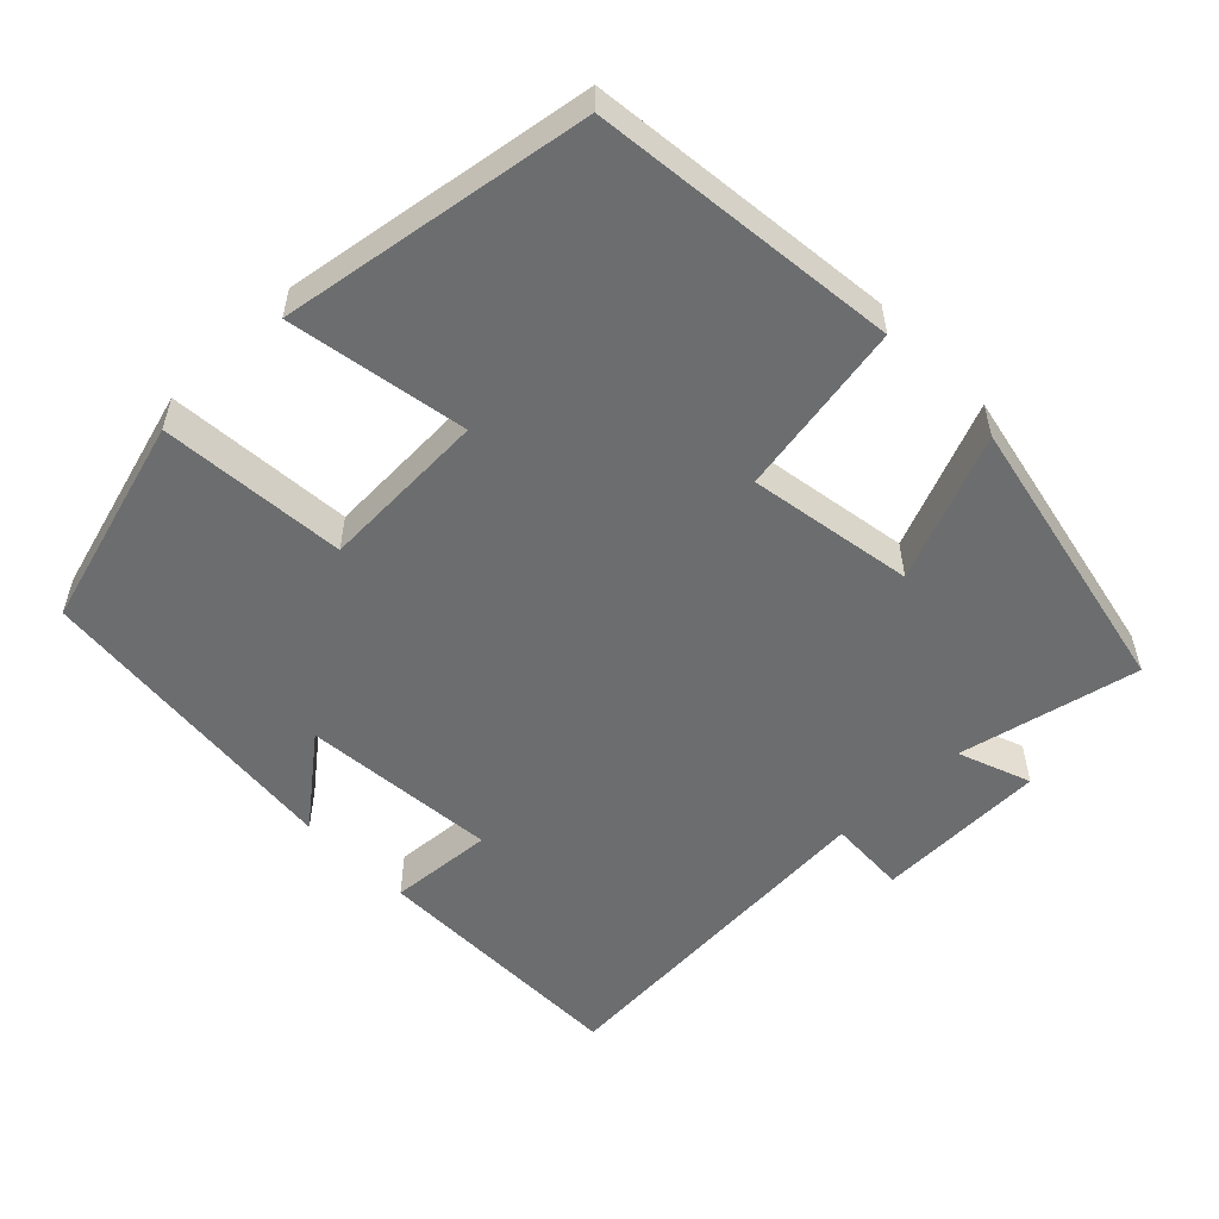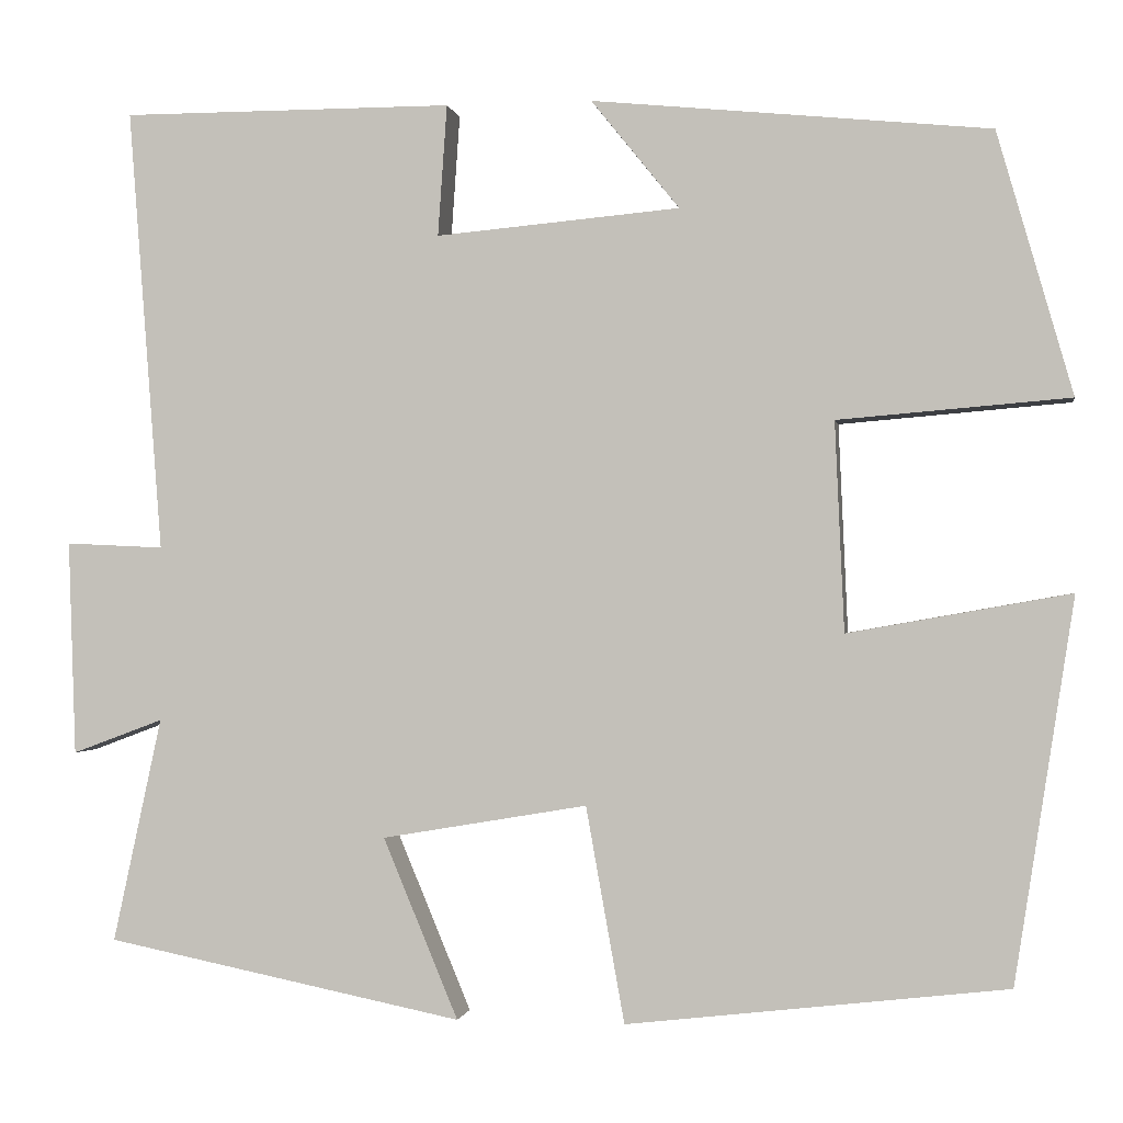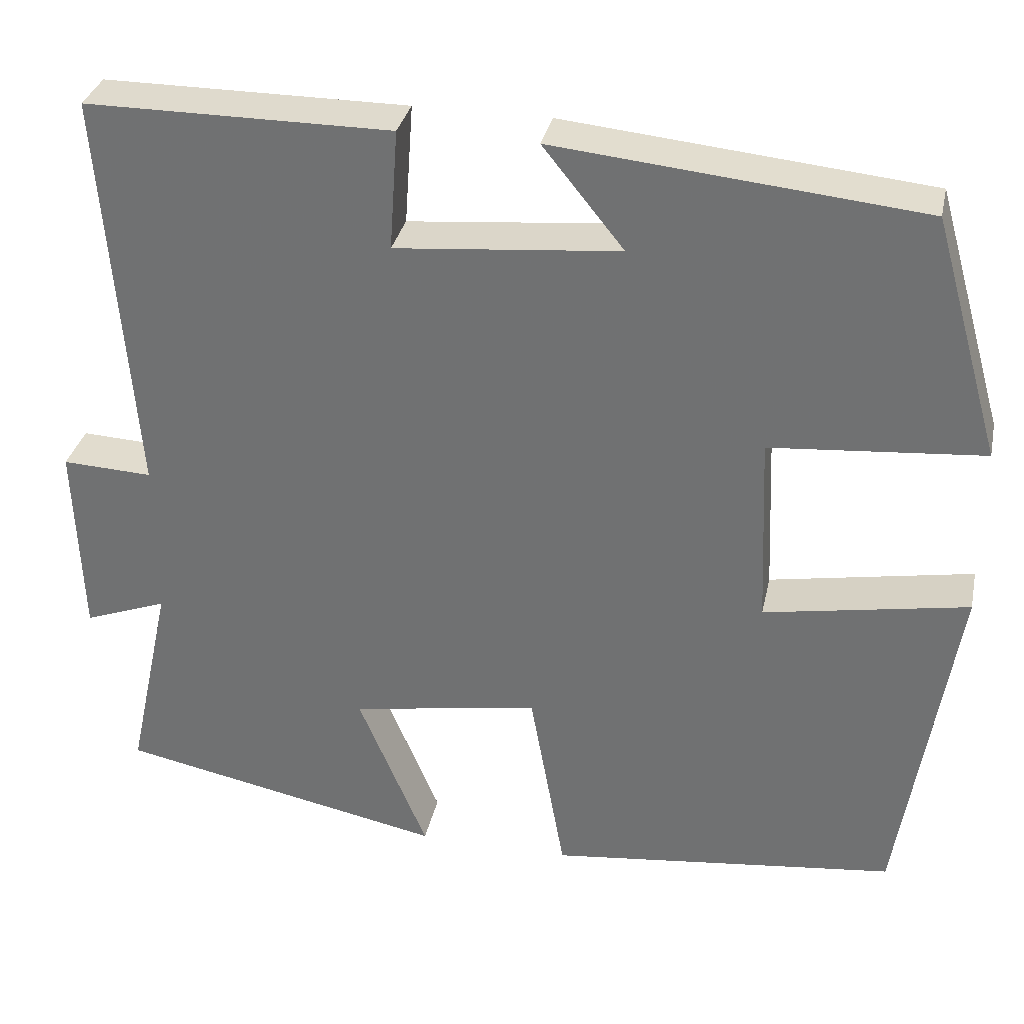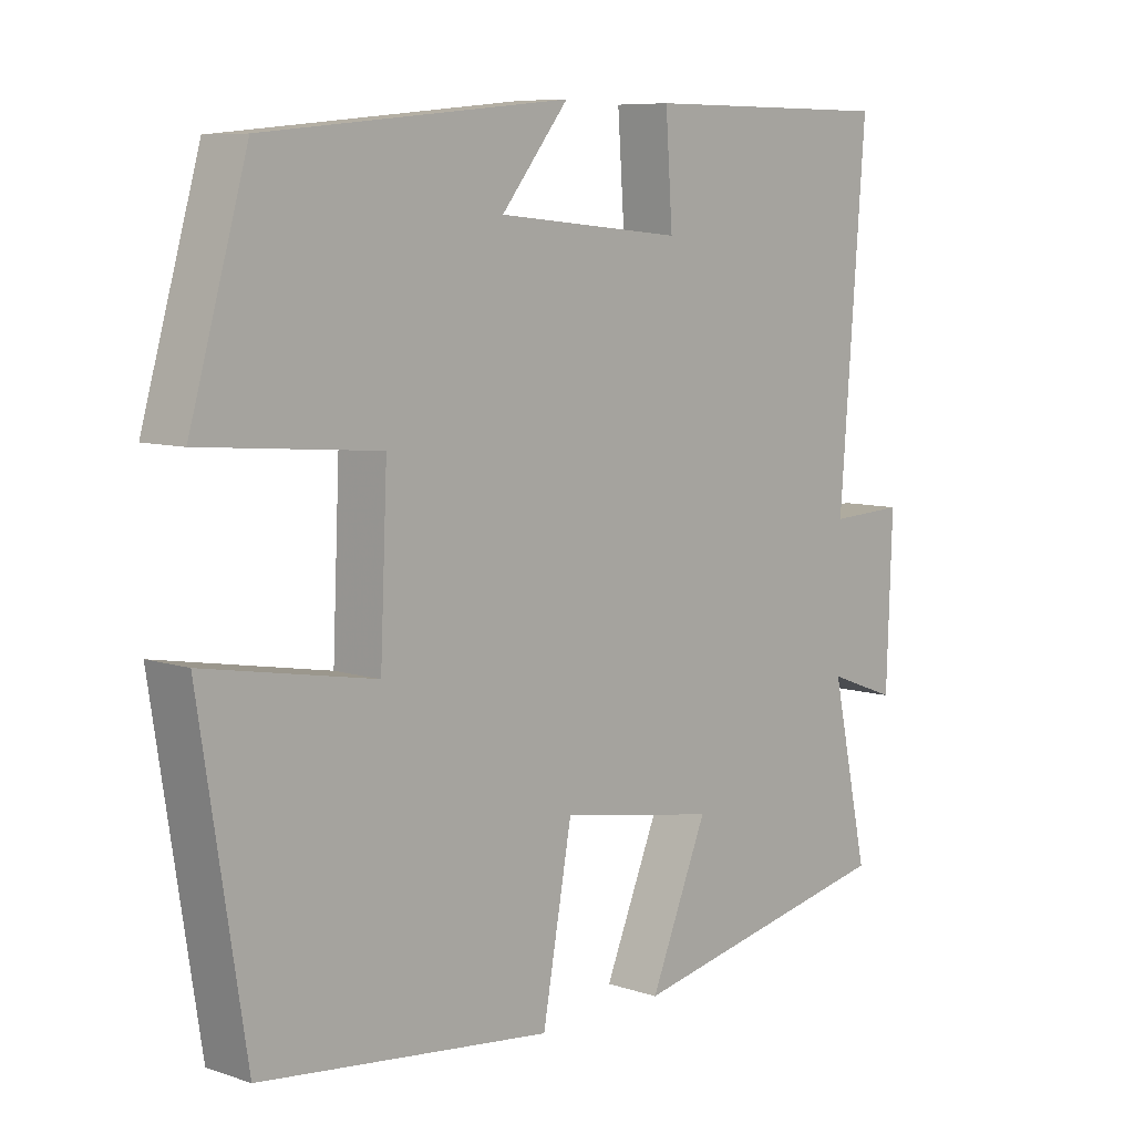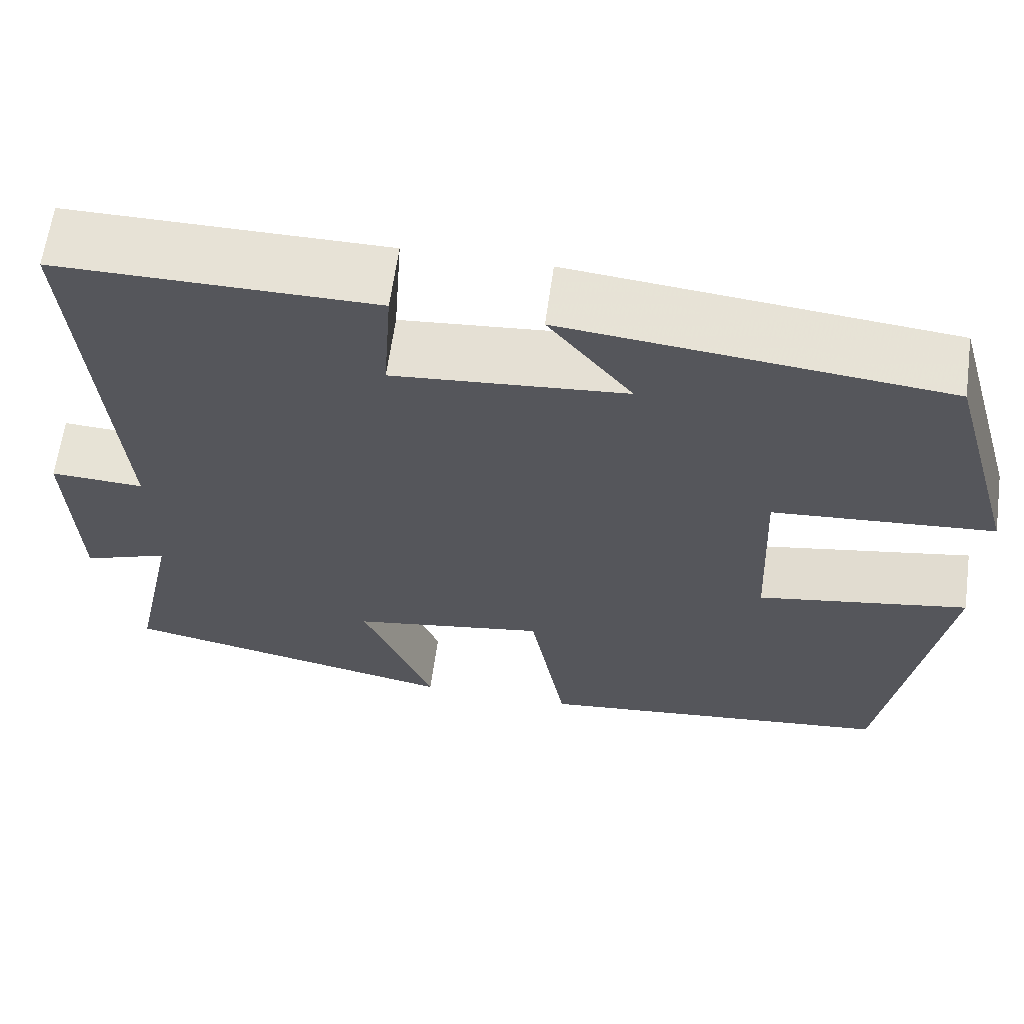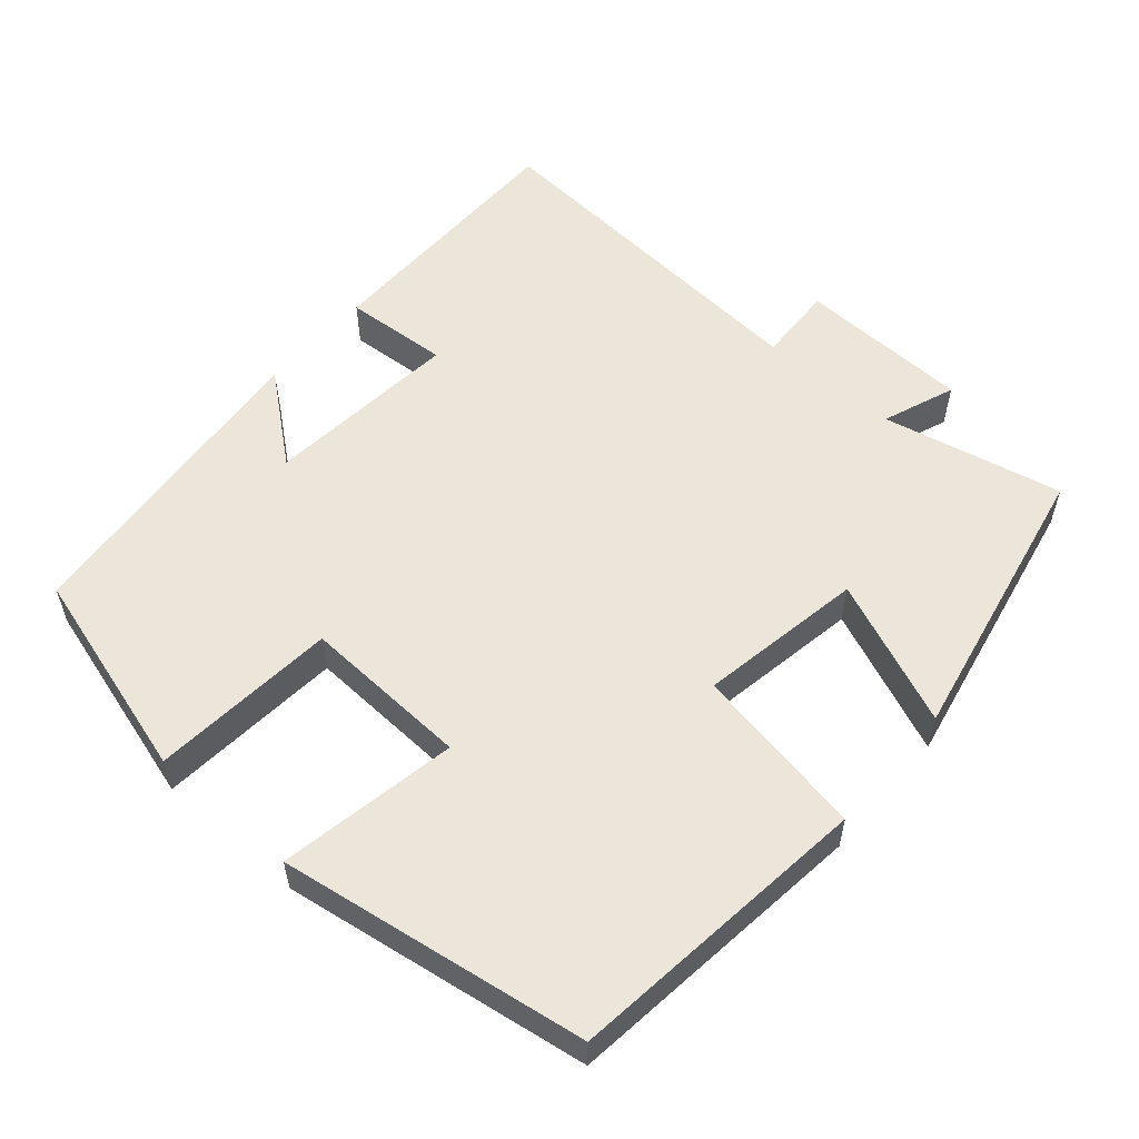
<metadata>
{"format":"obj","ext":"obj","renderer":"f3d","projection":"perspective","resolution":1024,"background":"white","views":[{"elev":-53.9,"azim":134.1,"up":"+Y"},{"elev":-0.8,"azim":9.3,"up":"+Z"},{"elev":32.9,"azim":12.0,"up":"+Z"},{"elev":7.9,"azim":132.7,"up":"+Z"},{"elev":63.2,"azim":7.9,"up":"+Z"},{"elev":55.6,"azim":131.0,"up":"+Y"}]}
</metadata>
<code>
v -0.553 0.07 -0.421
v -0.5 0.07 -0.176
v -0.599 0.07 -0.213
v -0.607 0.07 0.021
v -0.5 0.07 0.016
v -0.537 0.07 0.5
v -0.175 0.07 0.5
v -0.185 0.07 0.357
v 0.081 0.07 0.381
v -0.015 0.07 0.5
v 0.418 0.07 0.457
v 0.5 0.07 0.171
v 0.248 0.07 0.15
v 0.258 0.07 -0.078
v 0.5 0.07 -0.035
v 0.435 0.07 -0.452
v 0.021 0.07 -0.5
v -0.021 0.07 -0.265
v -0.245 0.07 -0.303
v -0.163 0.07 -0.5
v -0.553 0 -0.421
v -0.5 0 -0.176
v -0.599 0 -0.213
v -0.607 0 0.021
v -0.5 0 0.016
v -0.537 0 0.5
v -0.175 0 0.5
v -0.185 0 0.357
v 0.081 0 0.381
v -0.015 0 0.5
v 0.418 0 0.457
v 0.5 0 0.171
v 0.248 0 0.15
v 0.258 0 -0.078
v 0.5 0 -0.035
v 0.435 0 -0.452
v 0.021 0 -0.5
v -0.021 0 -0.265
v -0.245 0 -0.303
v -0.163 0 -0.5
f 19 20 1 2
f 18 19 2
f 16 17 18
f 15 16 18
f 14 15 18
f 13 14 18 2
f 11 12 13
f 9 10 11
f 13 2 3
f 11 13 3
f 9 11 3
f 5 6 7 8
f 5 8 9 3
f 3 4 5
f 22 21 40 39
f 22 39 38
f 38 37 36
f 38 36 35
f 38 35 34
f 22 38 34 33
f 33 32 31
f 31 30 29
f 23 22 33
f 23 33 31
f 23 31 29
f 28 27 26 25
f 23 29 28 25
f 25 24 23
f 1 21 22 2
f 2 22 23 3
f 3 23 24 4
f 4 24 25 5
f 5 25 26 6
f 6 26 27 7
f 7 27 28 8
f 8 28 29 9
f 9 29 30 10
f 10 30 31 11
f 11 31 32 12
f 12 32 33 13
f 13 33 34 14
f 14 34 35 15
f 15 35 36 16
f 16 36 37 17
f 17 37 38 18
f 18 38 39 19
f 19 39 40 20
f 20 40 21 1

</code>
